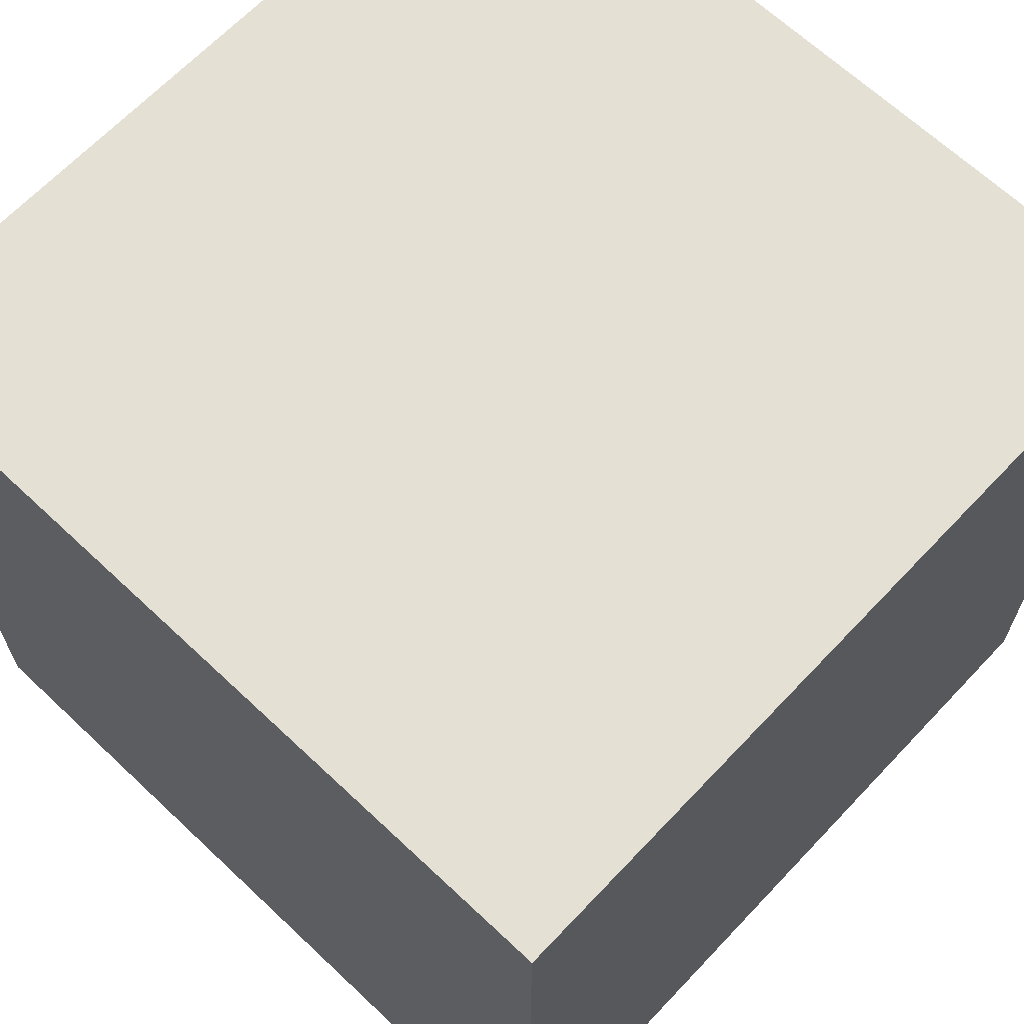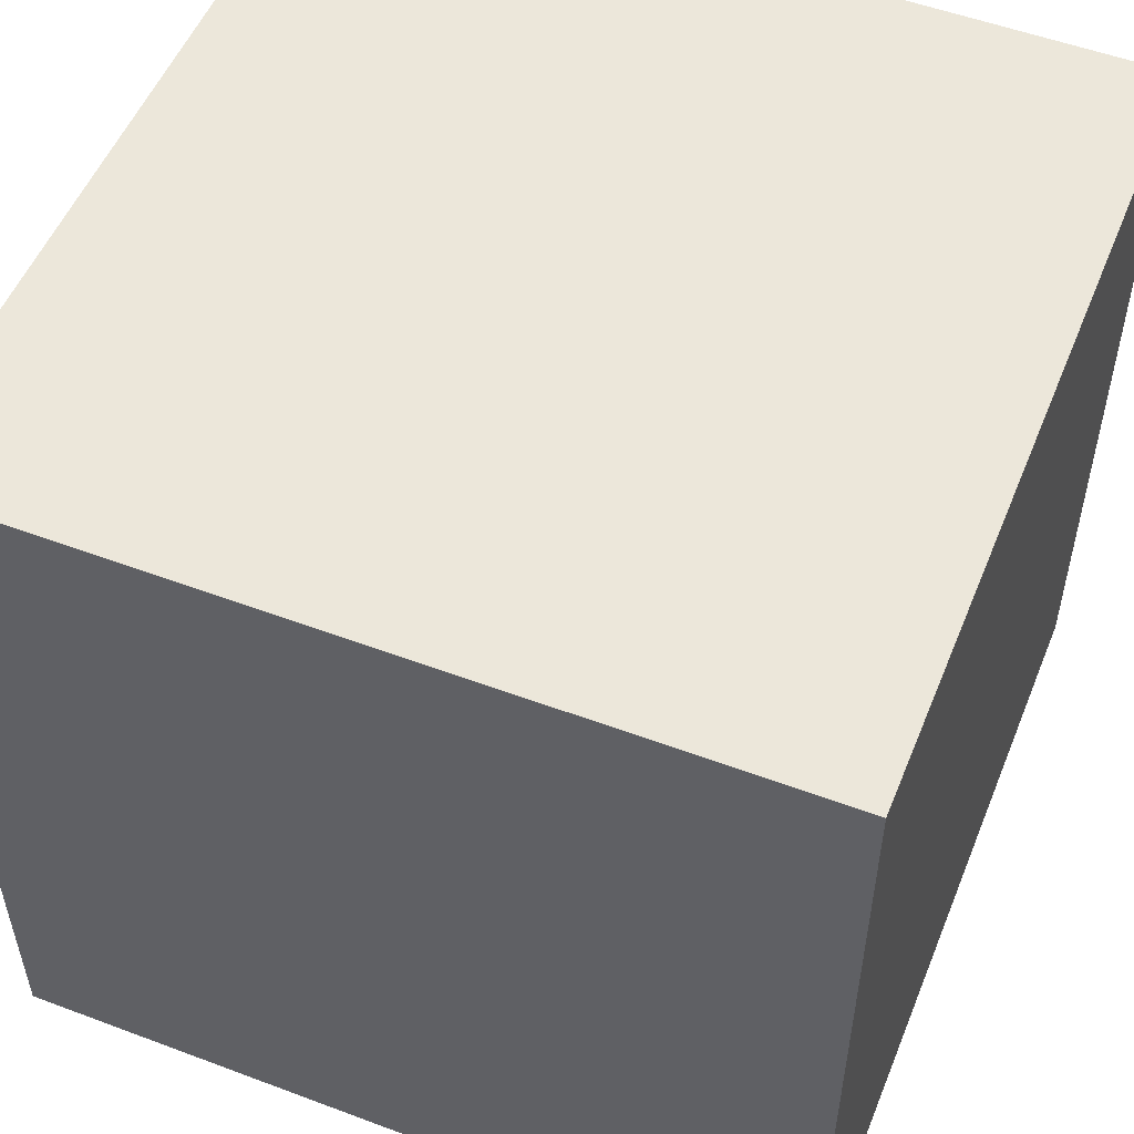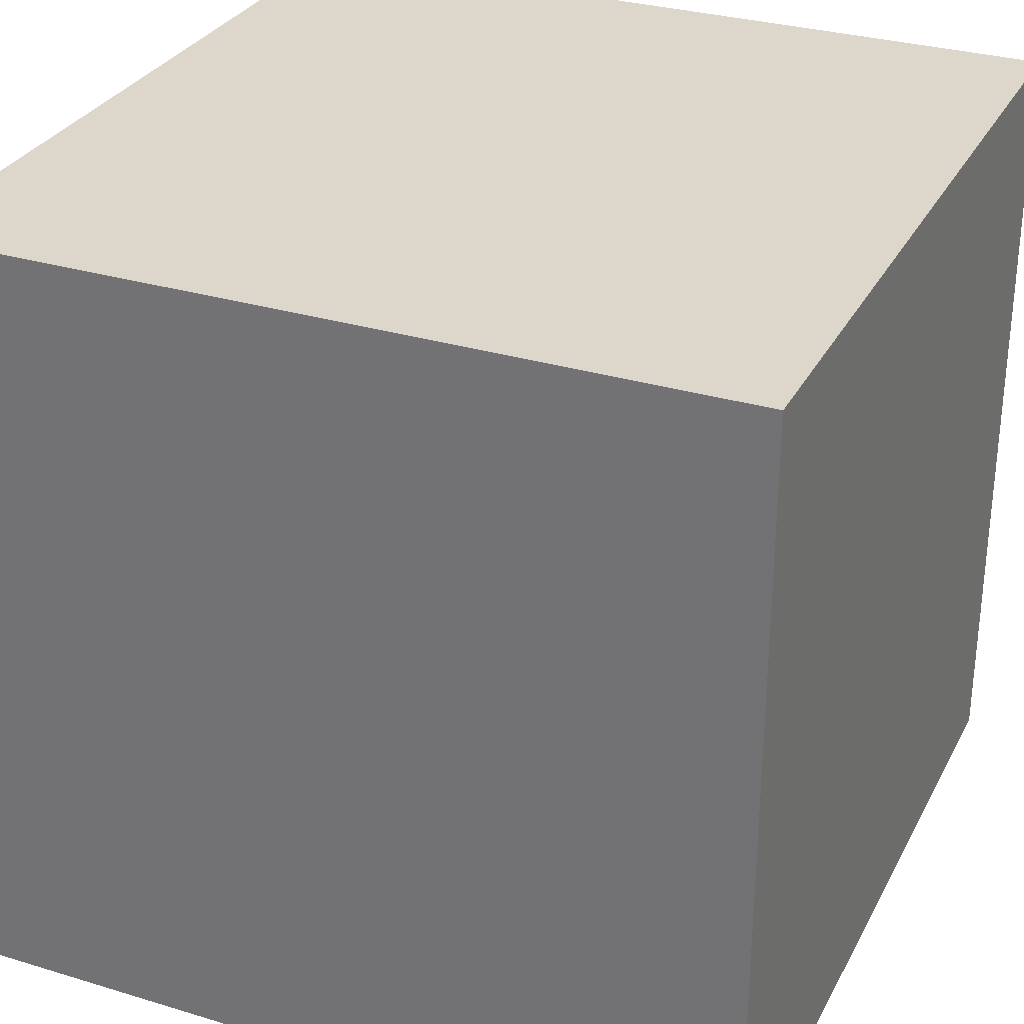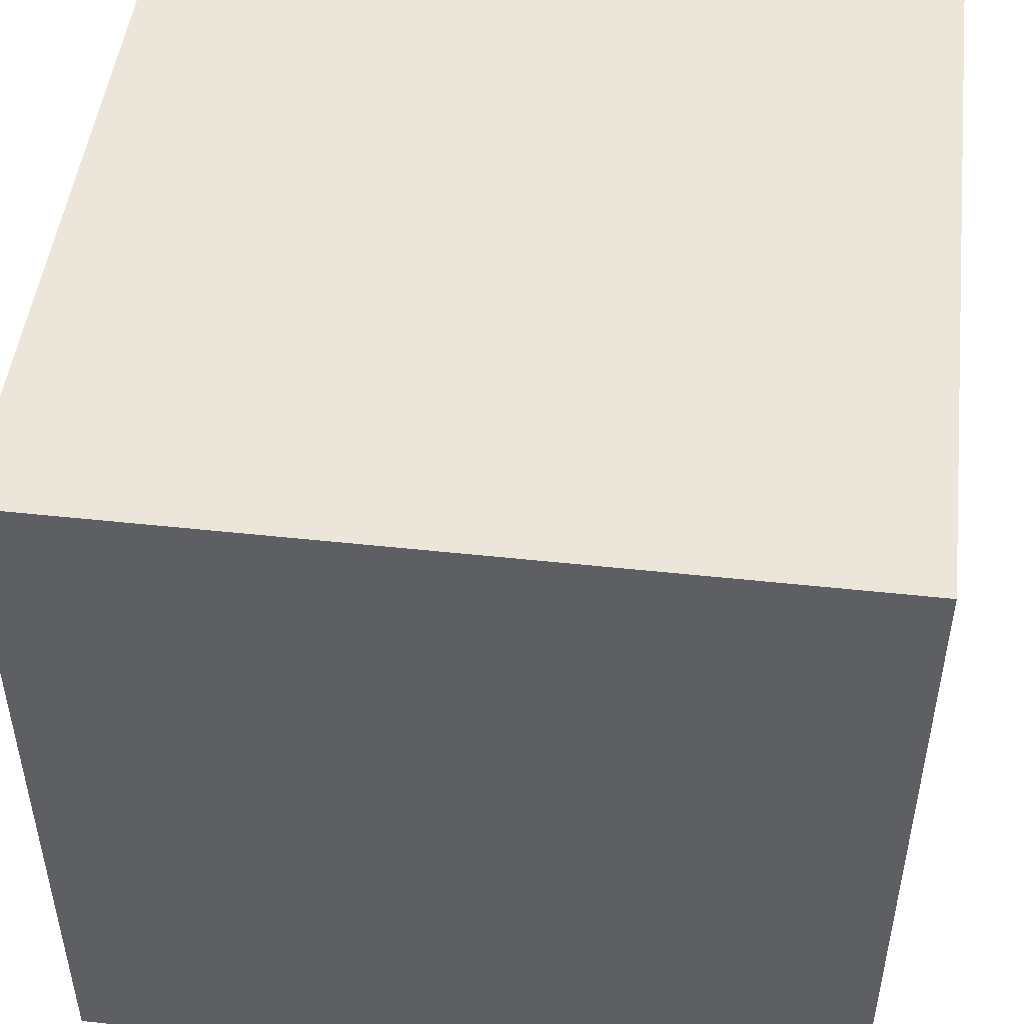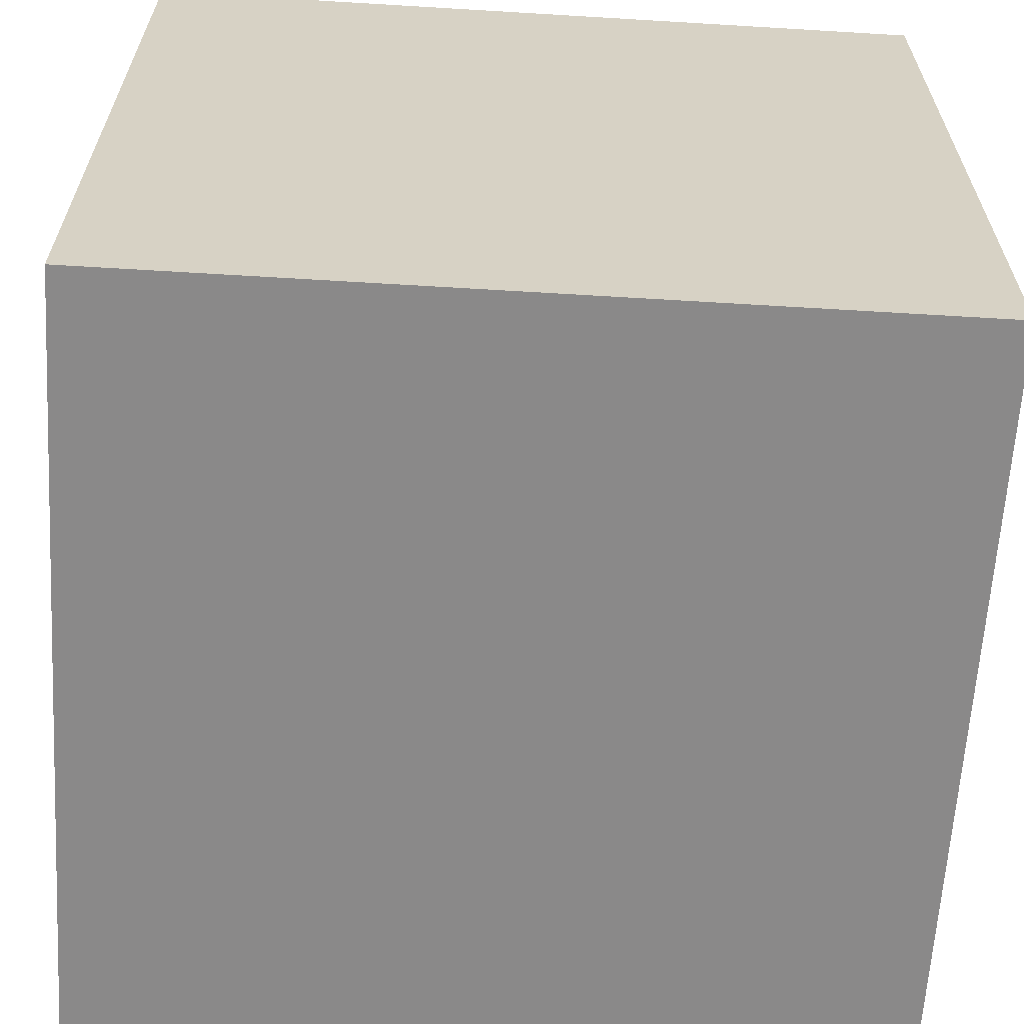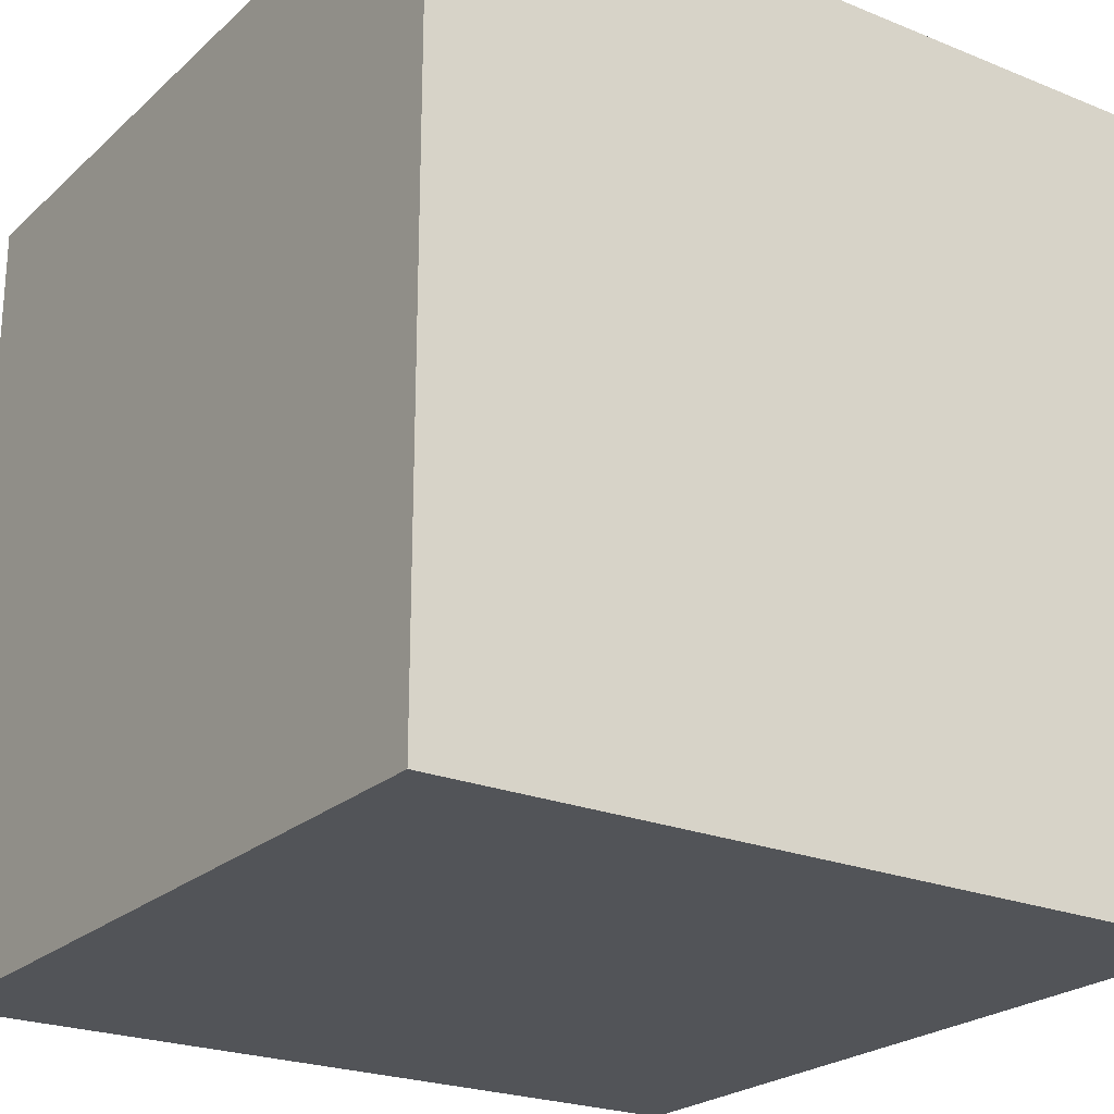
<metadata>
{"format":"obj","ext":"obj","renderer":"f3d","projection":"perspective","resolution":1024,"background":"white","views":[{"elev":66.0,"azim":43.4,"up":"+Y"},{"elev":53.0,"azim":111.9,"up":"+Z"},{"elev":30.5,"azim":113.6,"up":"+Y"},{"elev":48.5,"azim":-173.1,"up":"+Z"},{"elev":-63.3,"azim":176.5,"up":"+Z"},{"elev":-23.3,"azim":-34.4,"up":"+Z"}]}
</metadata>
<code>
v 0 0 1
v 0 0 0
v 1 0 0
v 1 0 1
v 0 1 0
v 0 1 1
v 1 1 1
v 1 1 0
f 1 2 3 4
f 5 6 7 8
f 8 3 2 5
f 6 1 4 7
f 5 2 1 6
f 7 4 3 8

</code>
